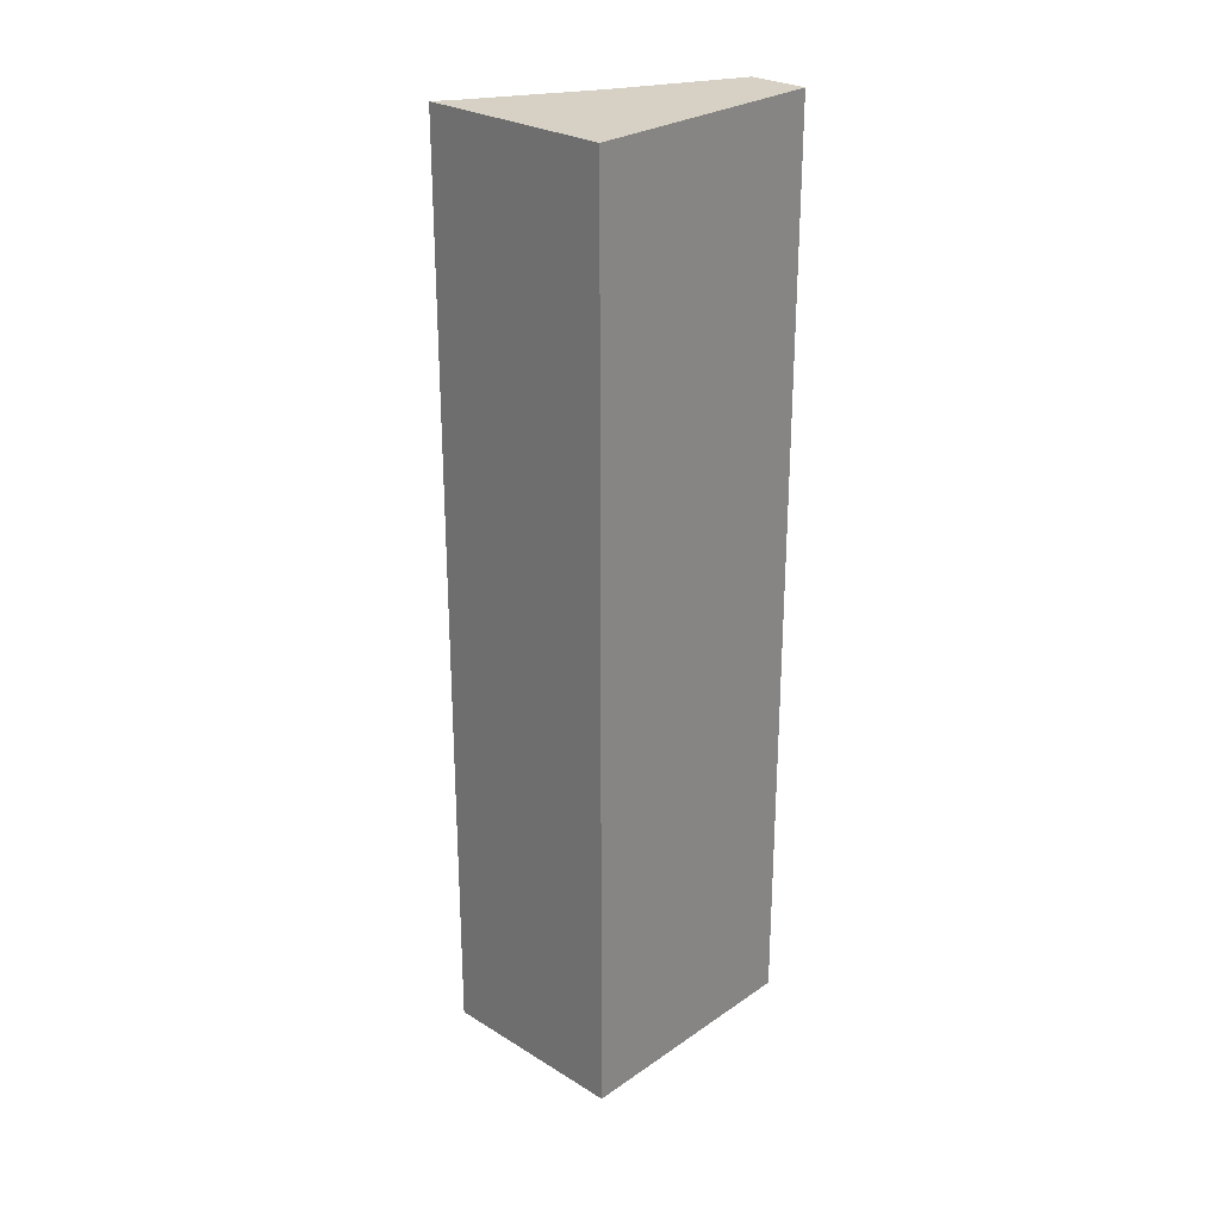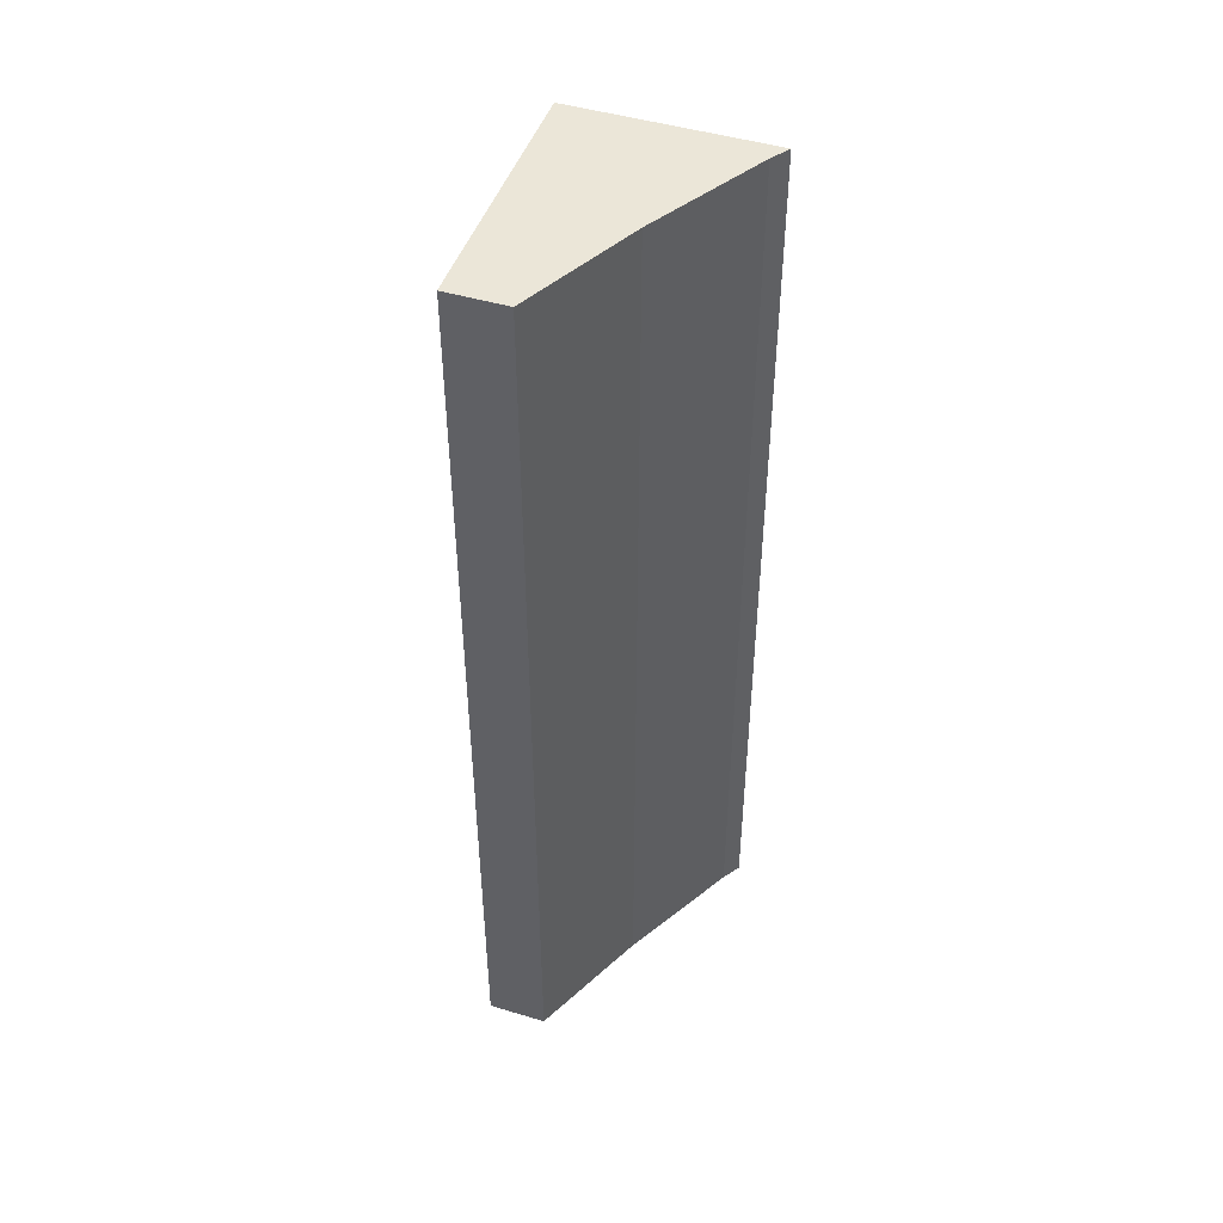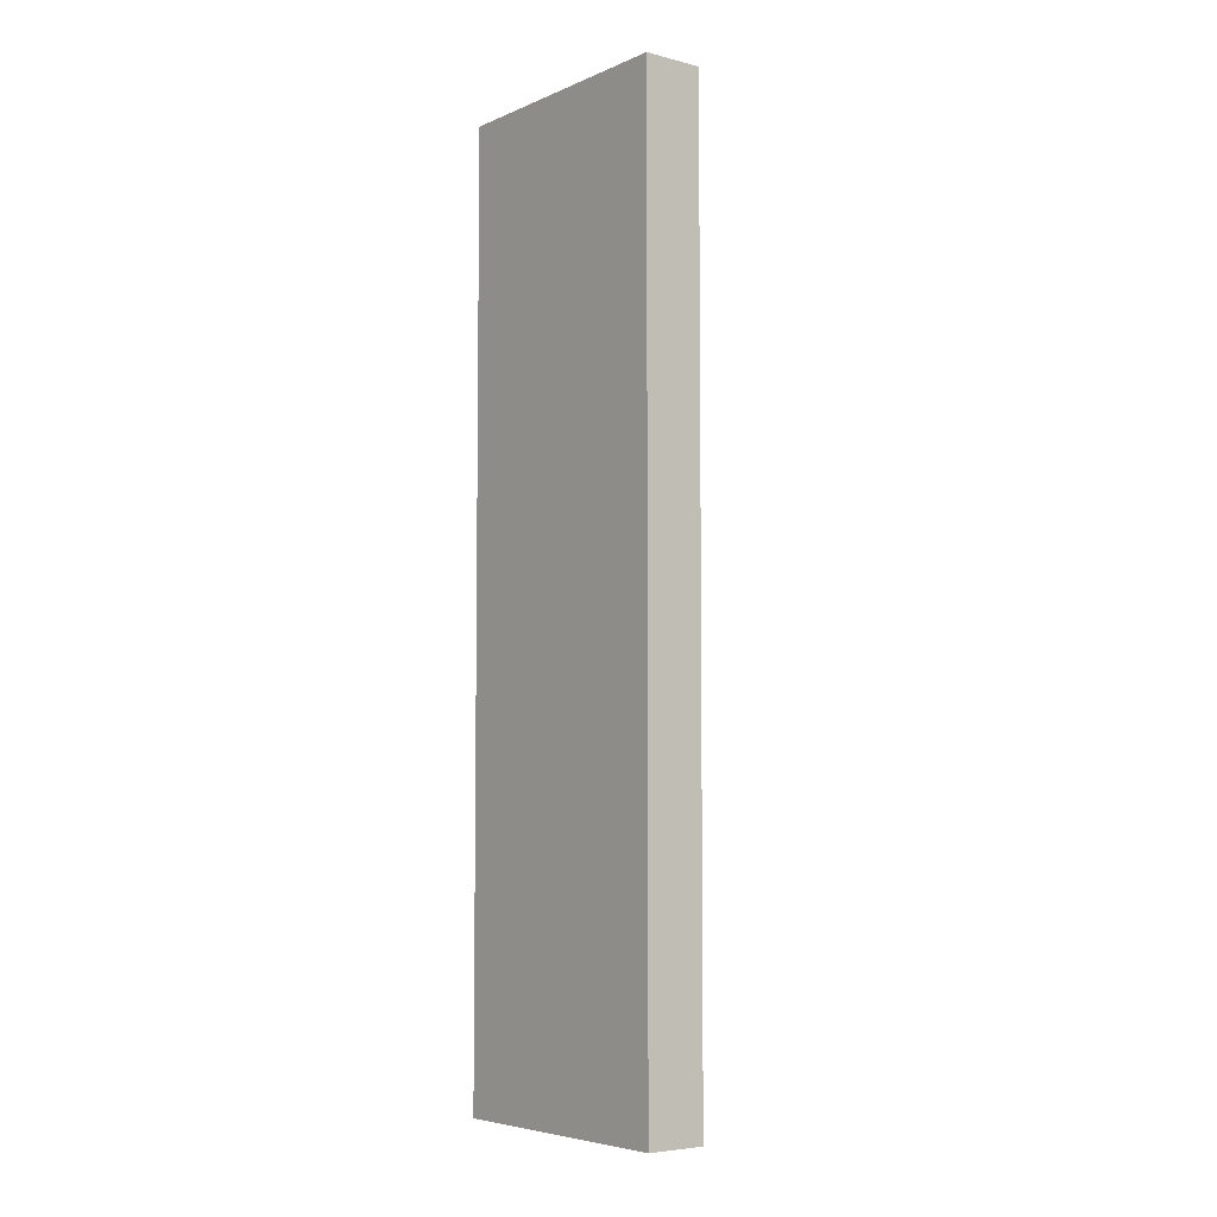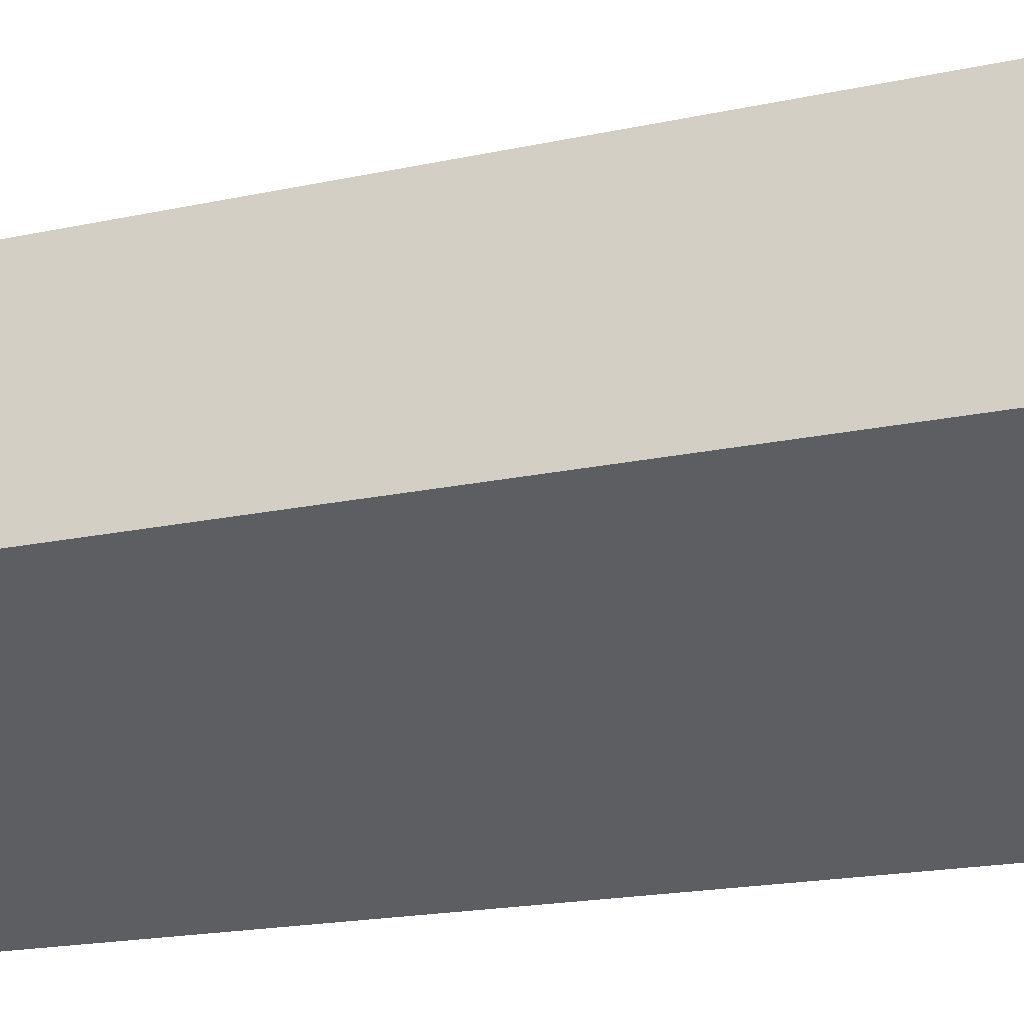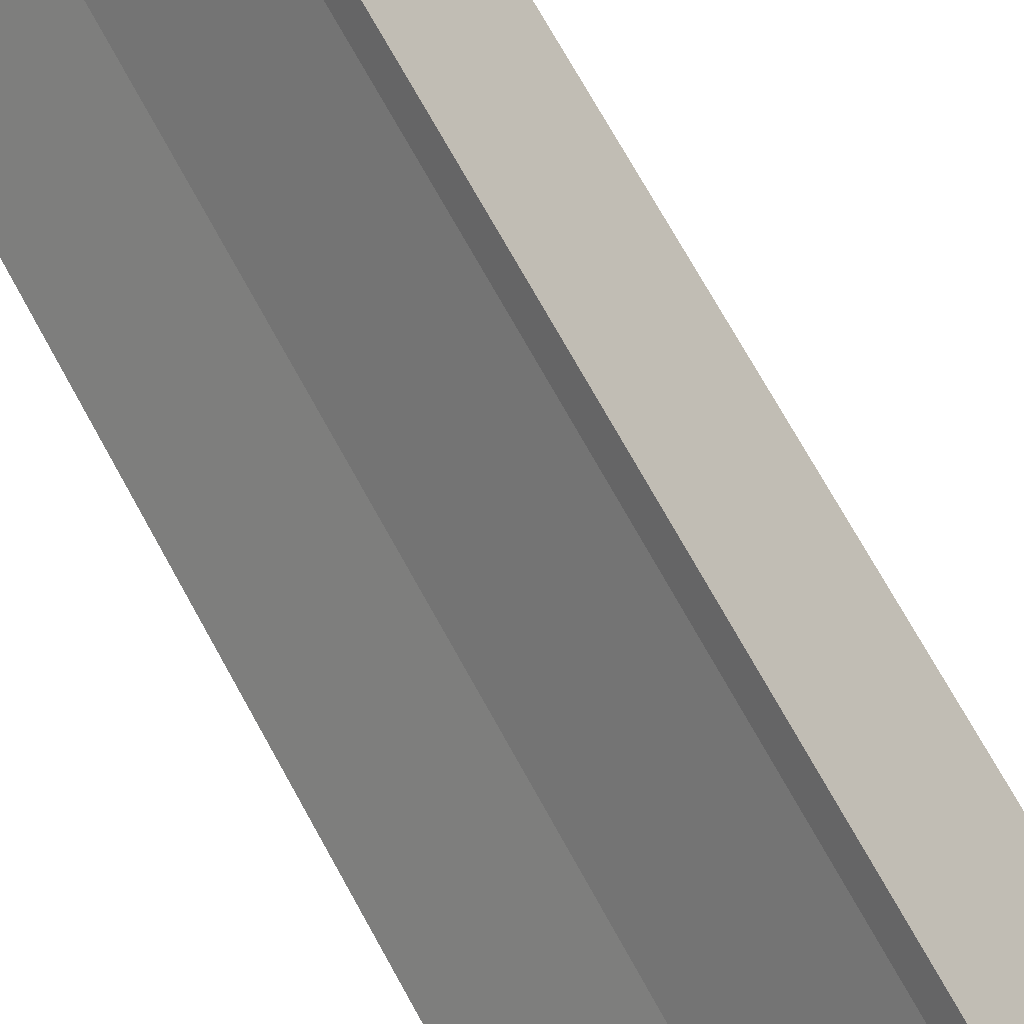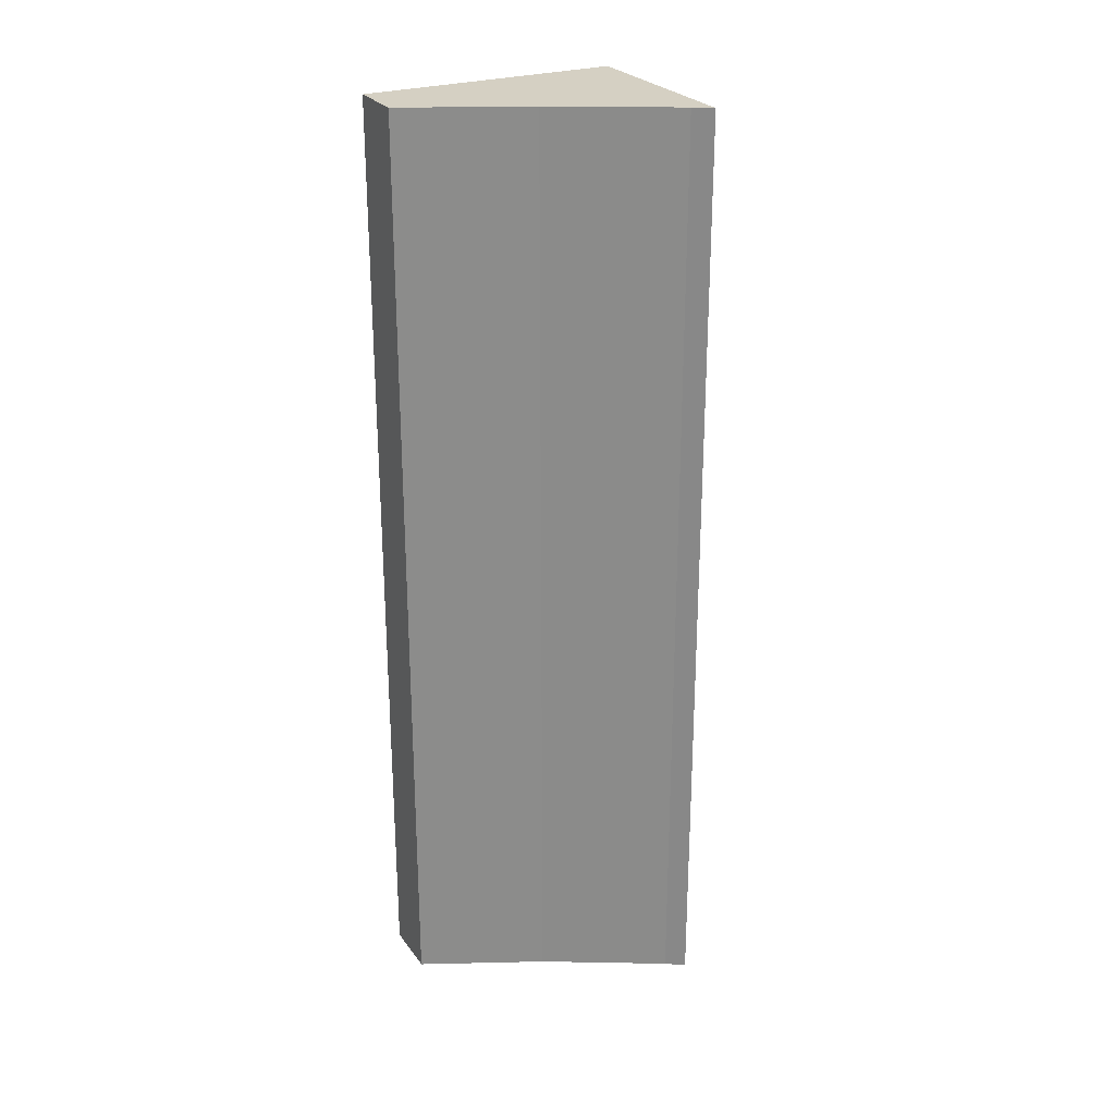
<metadata>
{"format":"obj","ext":"obj","renderer":"f3d","projection":"perspective","resolution":1024,"background":"white","views":[{"elev":26.8,"azim":103.2,"up":"+Y"},{"elev":46.6,"azim":-101.6,"up":"+Y"},{"elev":-5.5,"azim":-158.0,"up":"+Y"},{"elev":-13.4,"azim":120.0,"up":"+Z"},{"elev":70.0,"azim":-28.6,"up":"+Z"},{"elev":26.1,"azim":-58.2,"up":"+Y"}]}
</metadata>
<code>
v  1.77 6.608 0.538
v  0.997 6.608 1.595
v  1.062 6.608 1.734
v  0.522 6.608 0.778
v  0 6.608 4.046e-16
v  0.211 6.608 -0.36
v  0 0 0
v  0.522 -4.764e-17 0.778
v  0.997 -9.767e-17 1.595
v  1.062 -1.062e-16 1.734
v  1.77 -3.294e-17 0.538
v  0.211 2.204e-17 -0.36
g defaultobject
f 1 2 3
f 2 1 4
f 4 1 5
f 5 1 6
f 7 4 5
f 4 7 8
f 8 2 4
f 2 8 9
f 9 3 2
f 3 9 10
f 10 1 3
f 1 10 11
f 11 6 1
f 6 11 12
f 12 5 6
f 5 12 7
f 9 11 10
f 11 9 8
f 11 8 12
f 12 8 7

</code>
